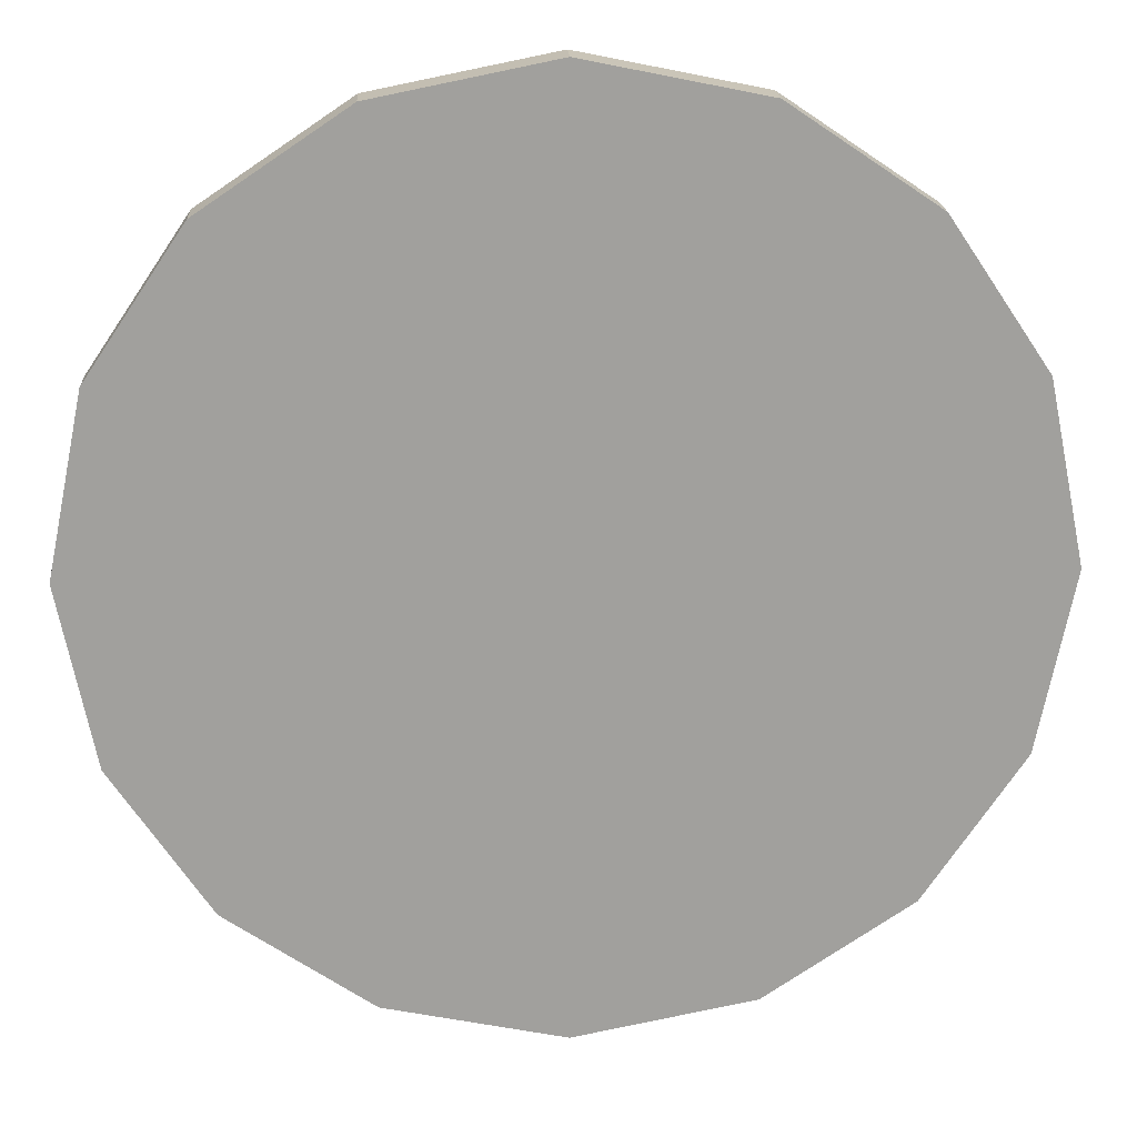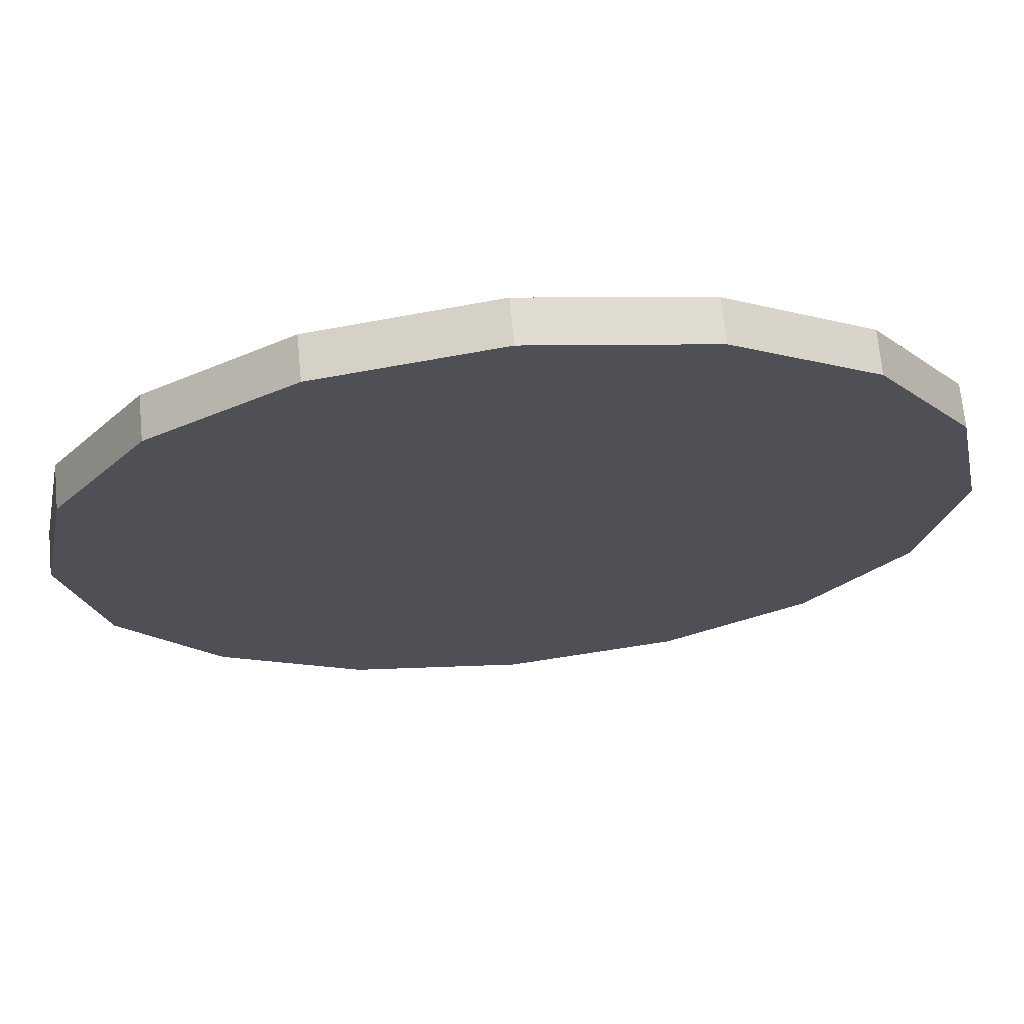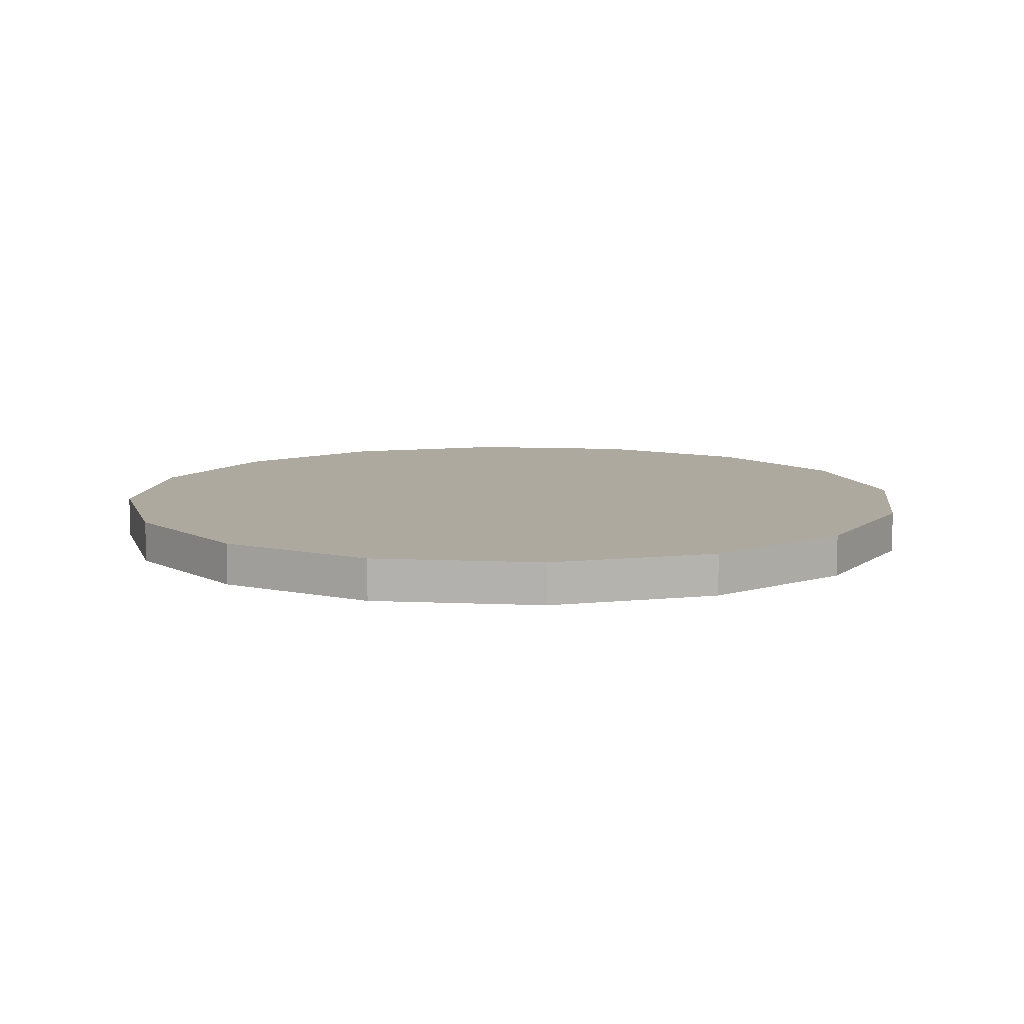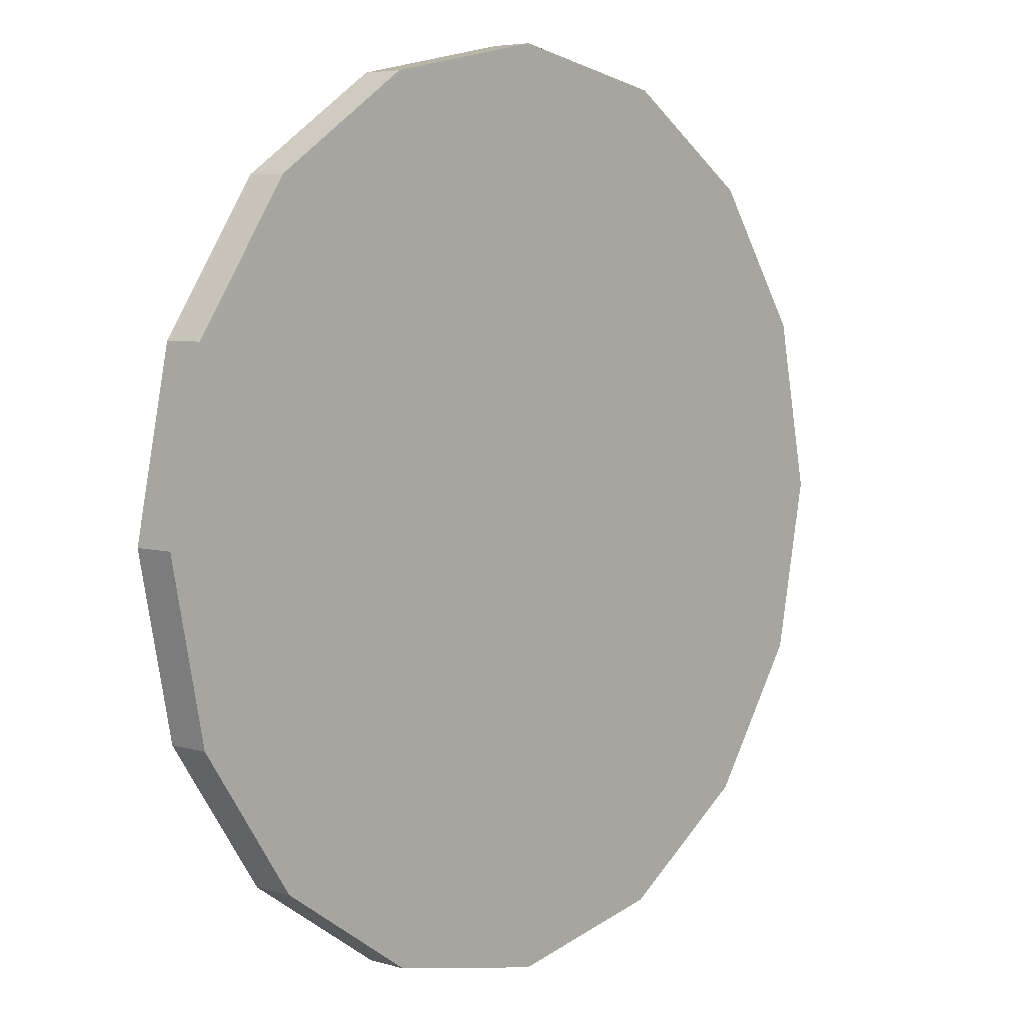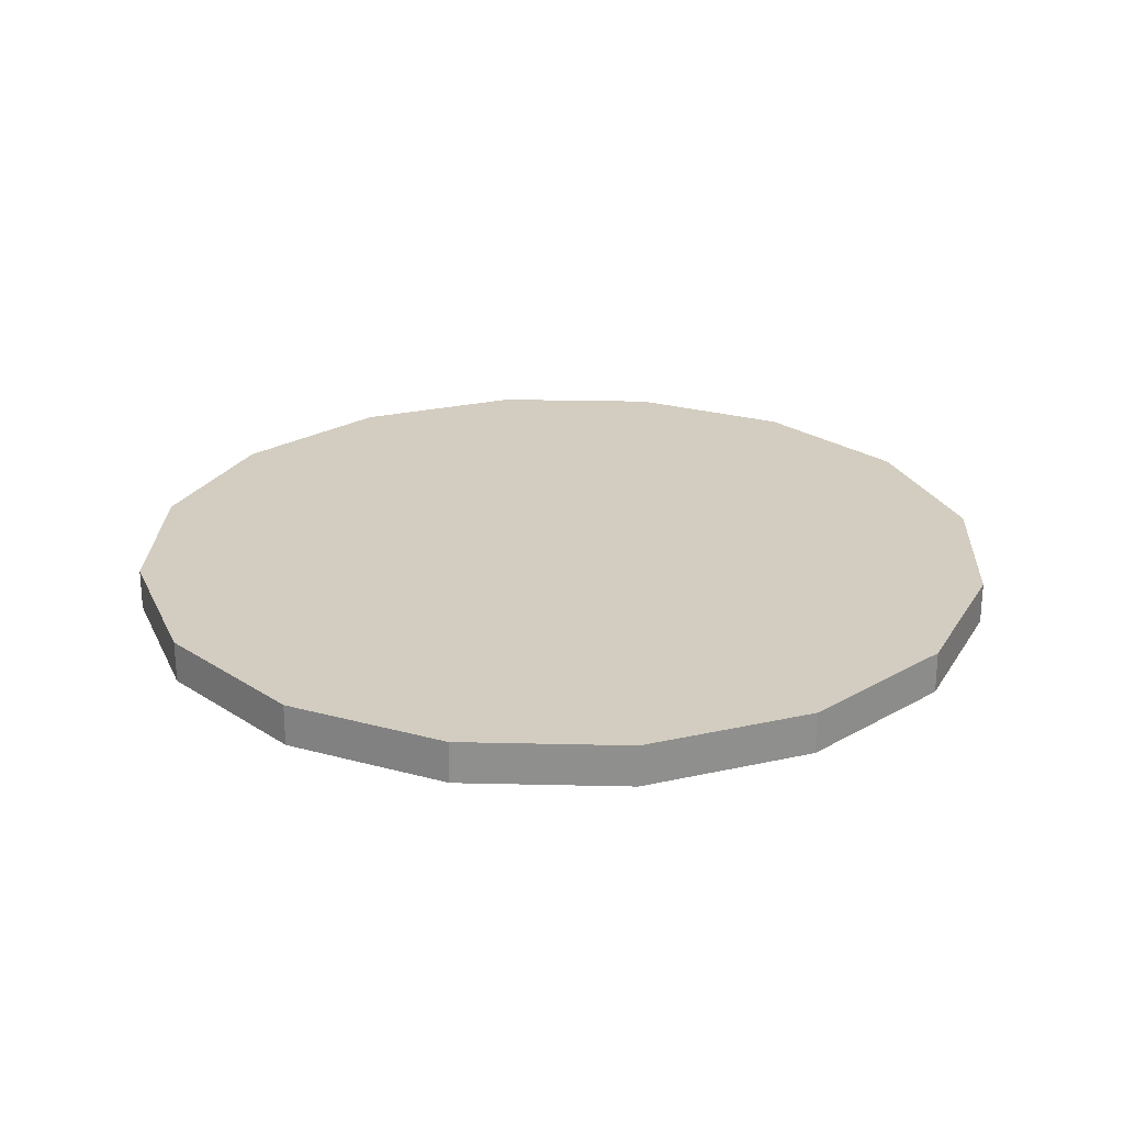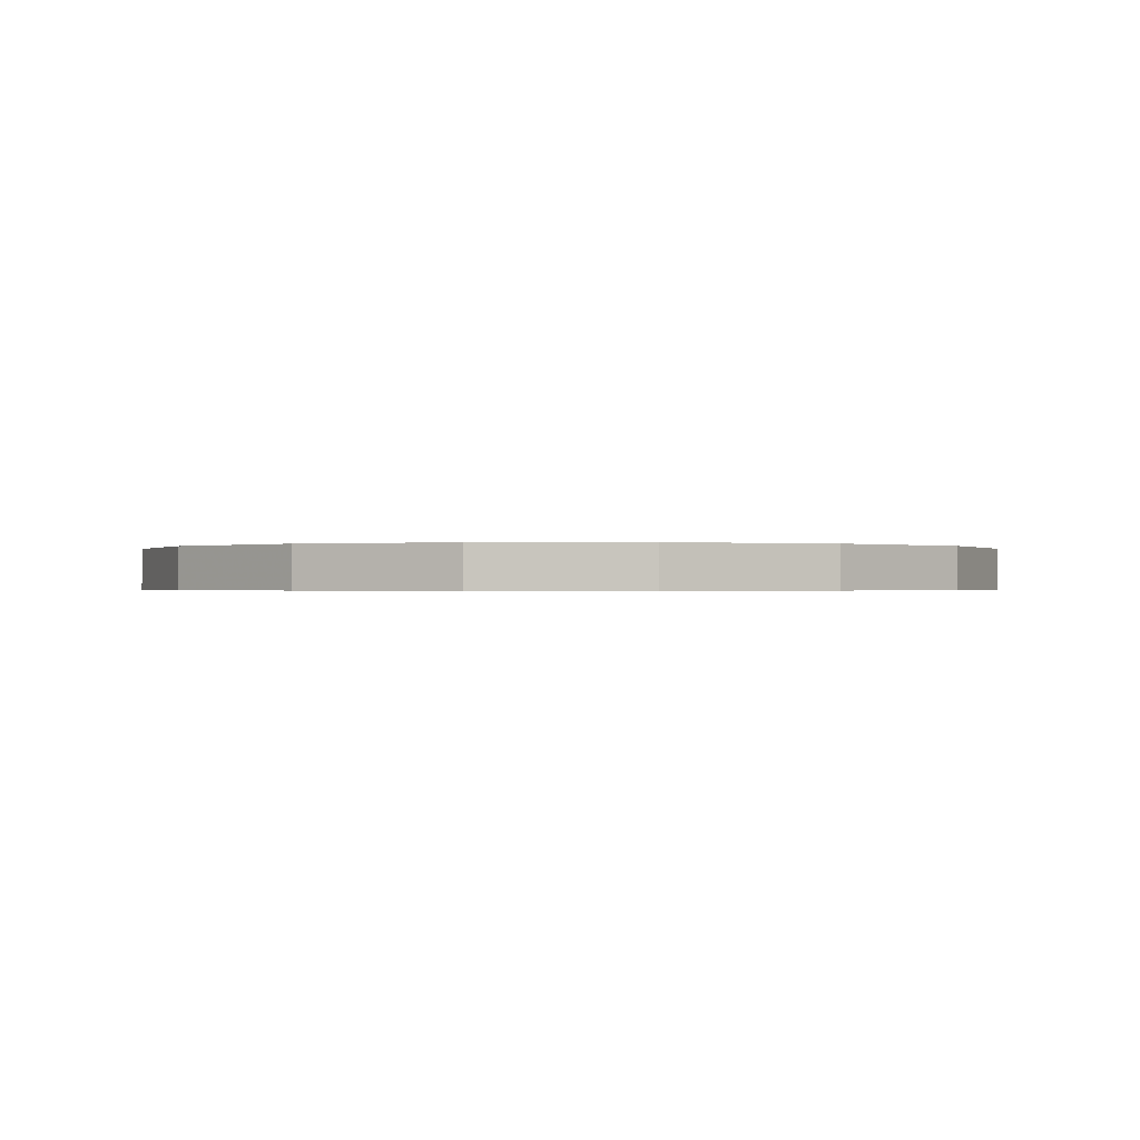
<metadata>
{"format":"obj","ext":"obj","renderer":"f3d","projection":"perspective","resolution":1024,"background":"white","views":[{"elev":18.7,"azim":177.4,"up":"+Z"},{"elev":70.0,"azim":-5.5,"up":"+Z"},{"elev":9.0,"azim":-4.4,"up":"+Y"},{"elev":5.5,"azim":-47.8,"up":"+Z"},{"elev":24.6,"azim":58.2,"up":"+Y"},{"elev":-0.4,"azim":147.1,"up":"+Y"}]}
</metadata>
<code>
v  0.99 -0.09375 -0
v  0.9121 -0.09375 -0.3851
v  0.6999 -0.09375 -0.6999
v  0.3851 -0.09375 -0.9121
v  -4e-08 -0.09375 -0.99
v  -0.3851 -0.09375 -0.9121
v  -0.6999 -0.09375 -0.6999
v  -0.9121 -0.09375 -0.3851
v  -0.99 -0.09375 9e-08
v  -0.9121 -0.09375 0.3851
v  -0.6999 -0.09375 0.6999
v  -0.3851 -0.09375 0.9121
v  1e-08 -0.09375 0.99
v  0.3851 -0.09375 0.9121
v  0.6999 -0.09375 0.6999
v  0.9121 -0.09375 0.3851
v  0.99 0 -0
v  0.9121 0 -0.3851
v  0.6999 0 -0.6999
v  0.3851 0 -0.9121
v  -4e-08 0 -0.99
v  -0.3851 0 -0.9121
v  -0.6999 0 -0.6999
v  -0.9121 0 -0.3851
v  -0.99 0 9e-08
v  -0.9121 0 0.3851
v  -0.6999 0 0.6999
v  -0.3851 0 0.9121
v  1e-08 0 0.99
v  0.3851 0 0.9121
v  0.6999 0 0.6999
v  0.9121 0 0.3851
o Circle_2in_COL
g Circle_2in_COL
f 18 17 1
f 1 2 18
f 19 18 2
f 2 3 19
f 20 19 3
f 3 4 20
f 21 20 4
f 4 5 21
f 22 21 5
f 5 6 22
f 23 22 6
f 6 7 23
f 24 23 7
f 7 8 24
f 25 24 8
f 8 9 25
f 26 25 9
f 9 10 26
f 27 26 10
f 10 11 27
f 28 27 11
f 11 12 28
f 29 28 12
f 12 13 29
f 30 29 13
f 13 14 30
f 31 30 14
f 14 15 31
f 32 31 15
f 15 16 32
f 17 32 16
f 16 1 17
f 13 12 11
f 14 13 11
f 15 14 11
f 16 15 11
f 1 16 11
f 2 1 11
f 3 2 11
f 4 3 11
f 5 4 11
f 6 5 11
f 7 6 11
f 7 11 10
f 8 7 10
f 8 10 9
f 24 25 26
f 27 28 29
f 27 29 30
f 27 30 31
f 27 31 32
f 27 32 17
f 27 17 18
f 27 18 19
f 27 19 20
f 27 20 21
f 27 21 22
f 27 22 23
f 26 27 23
f 24 26 23

</code>
